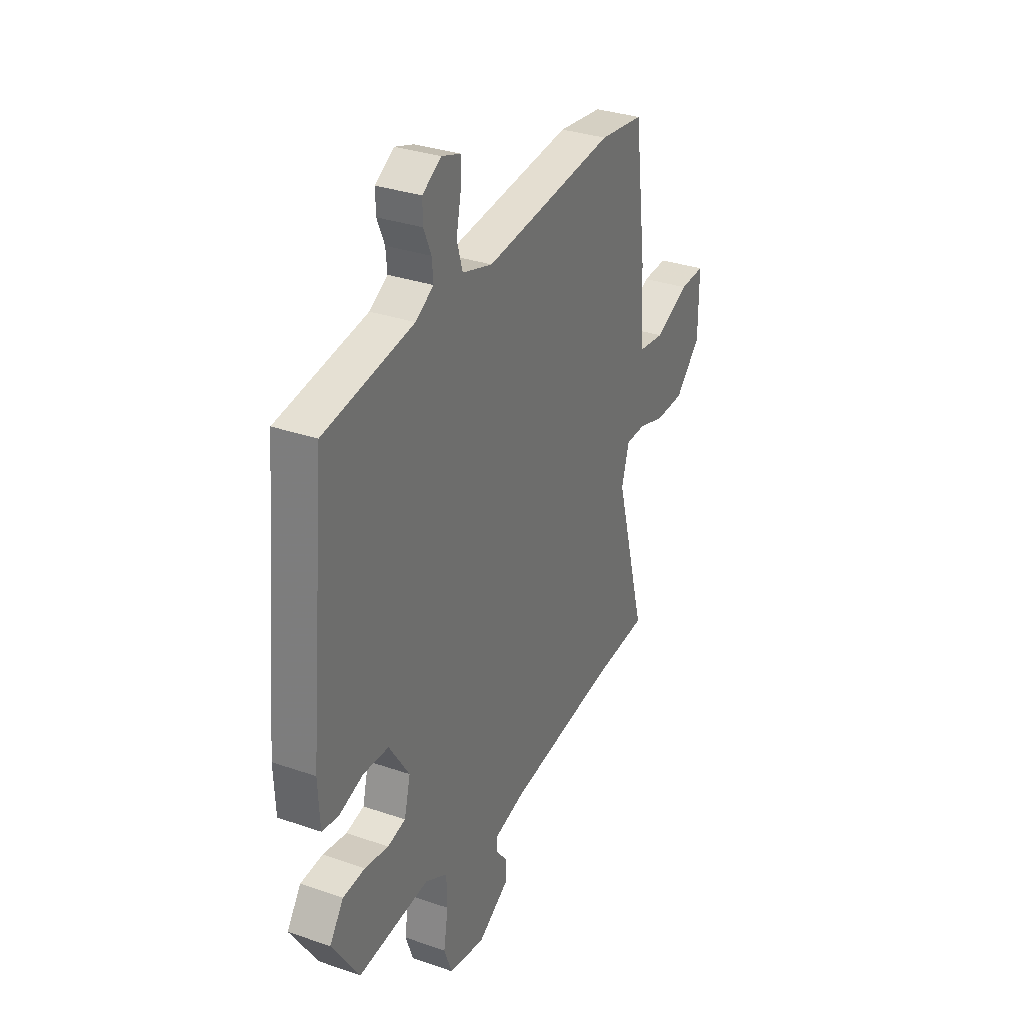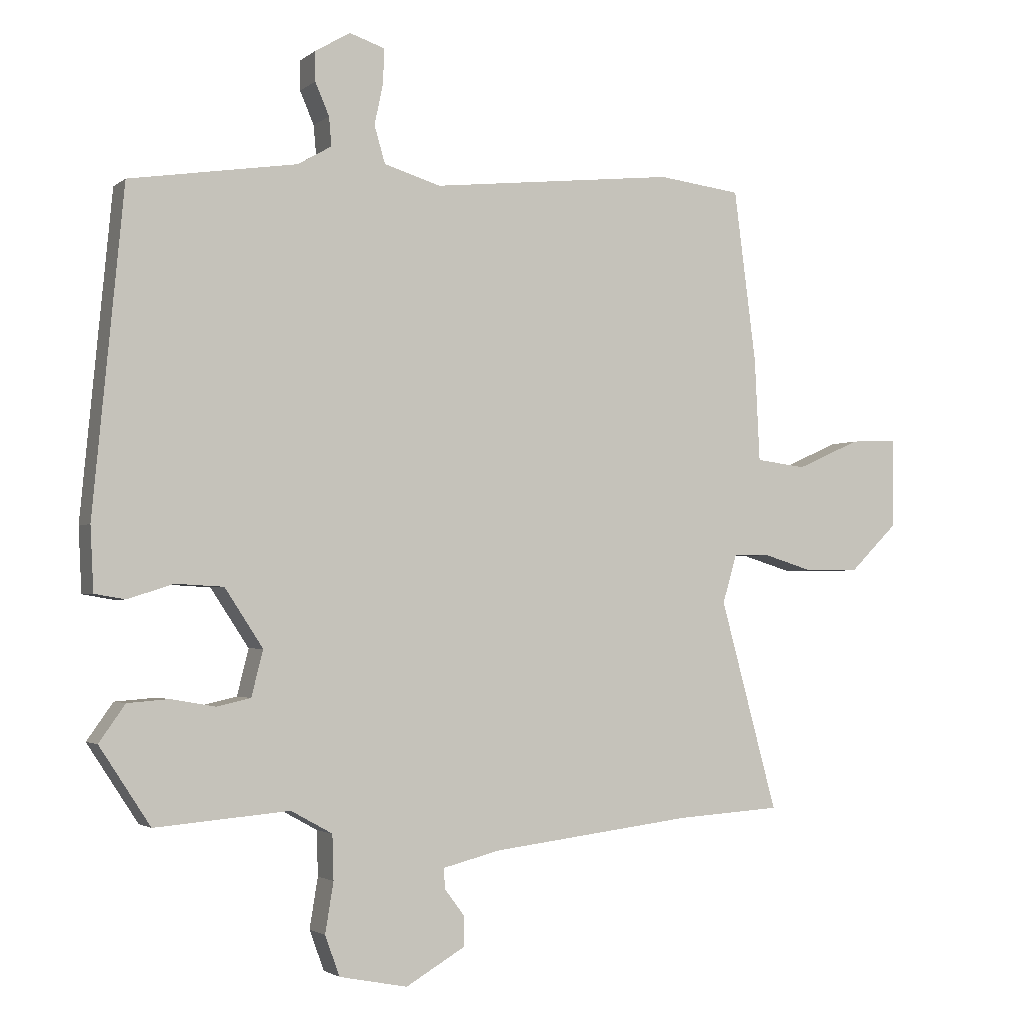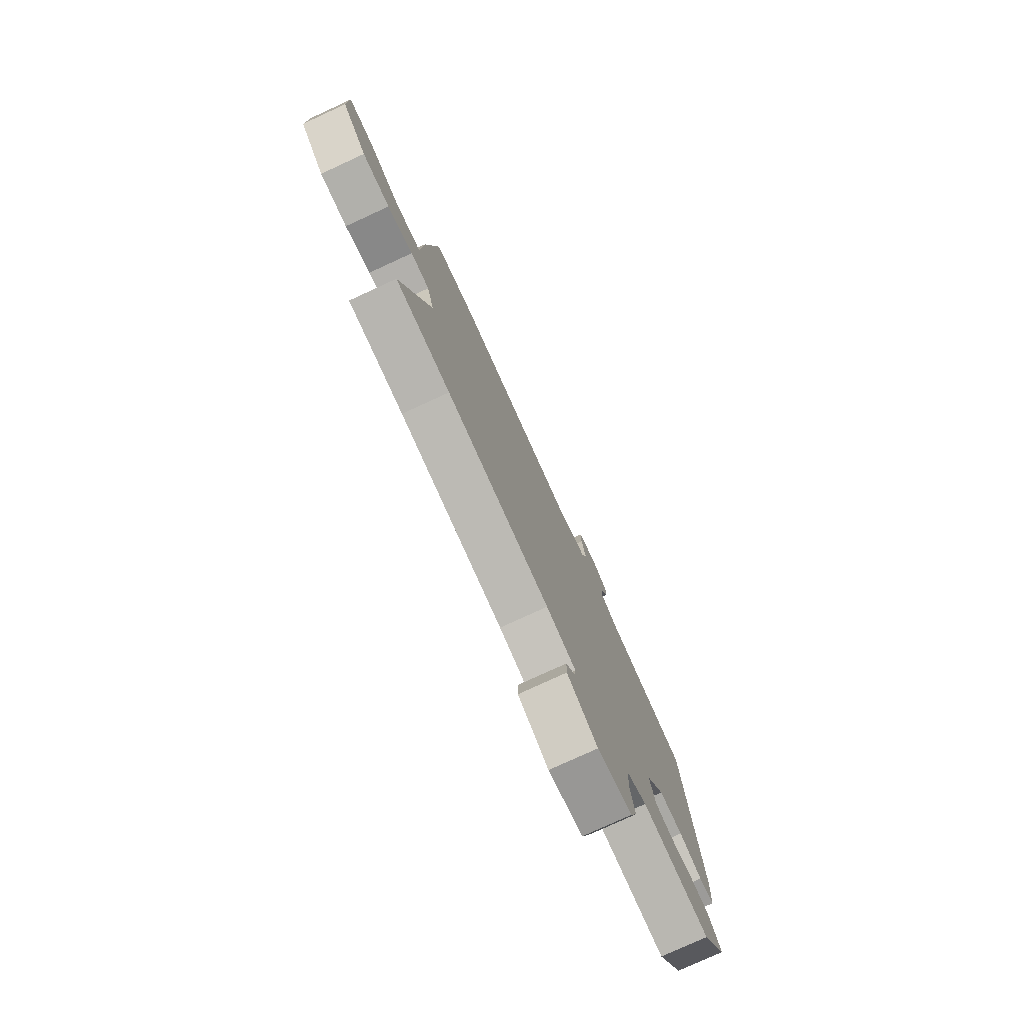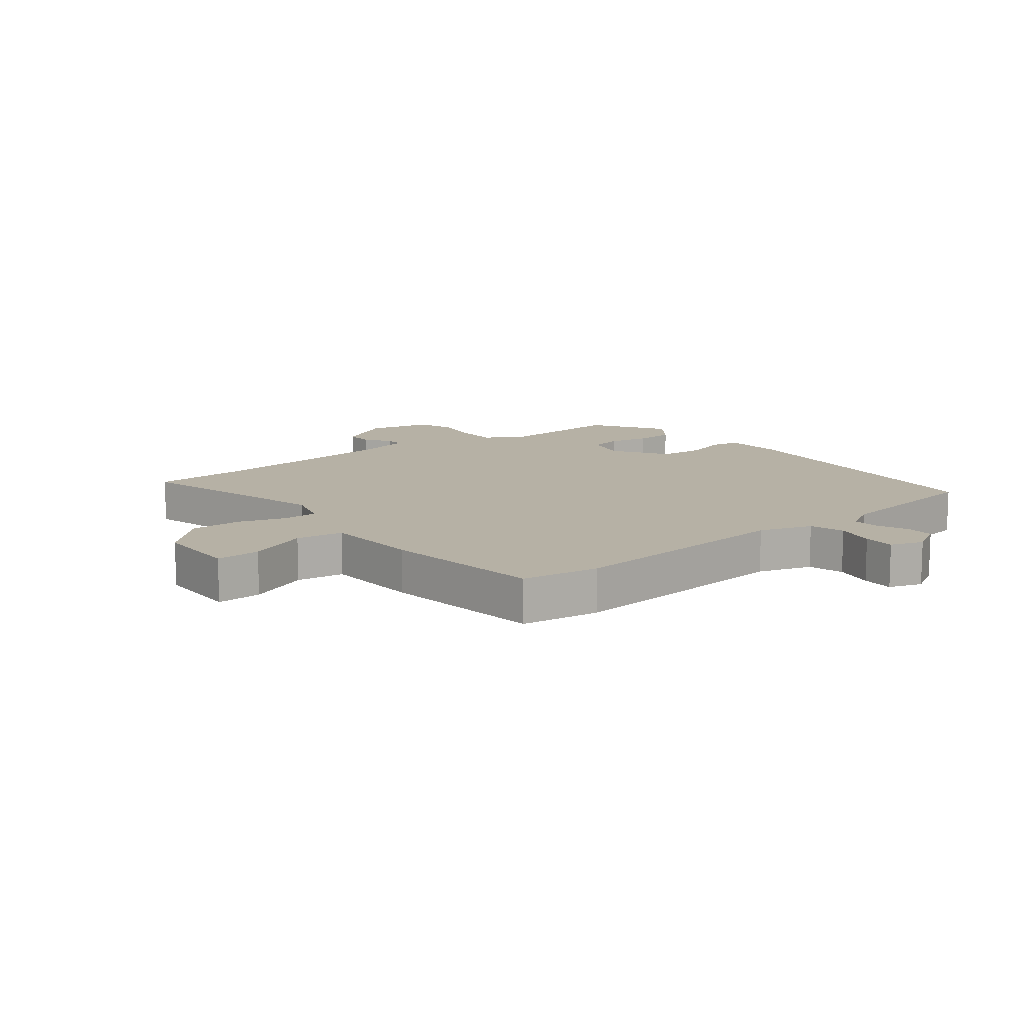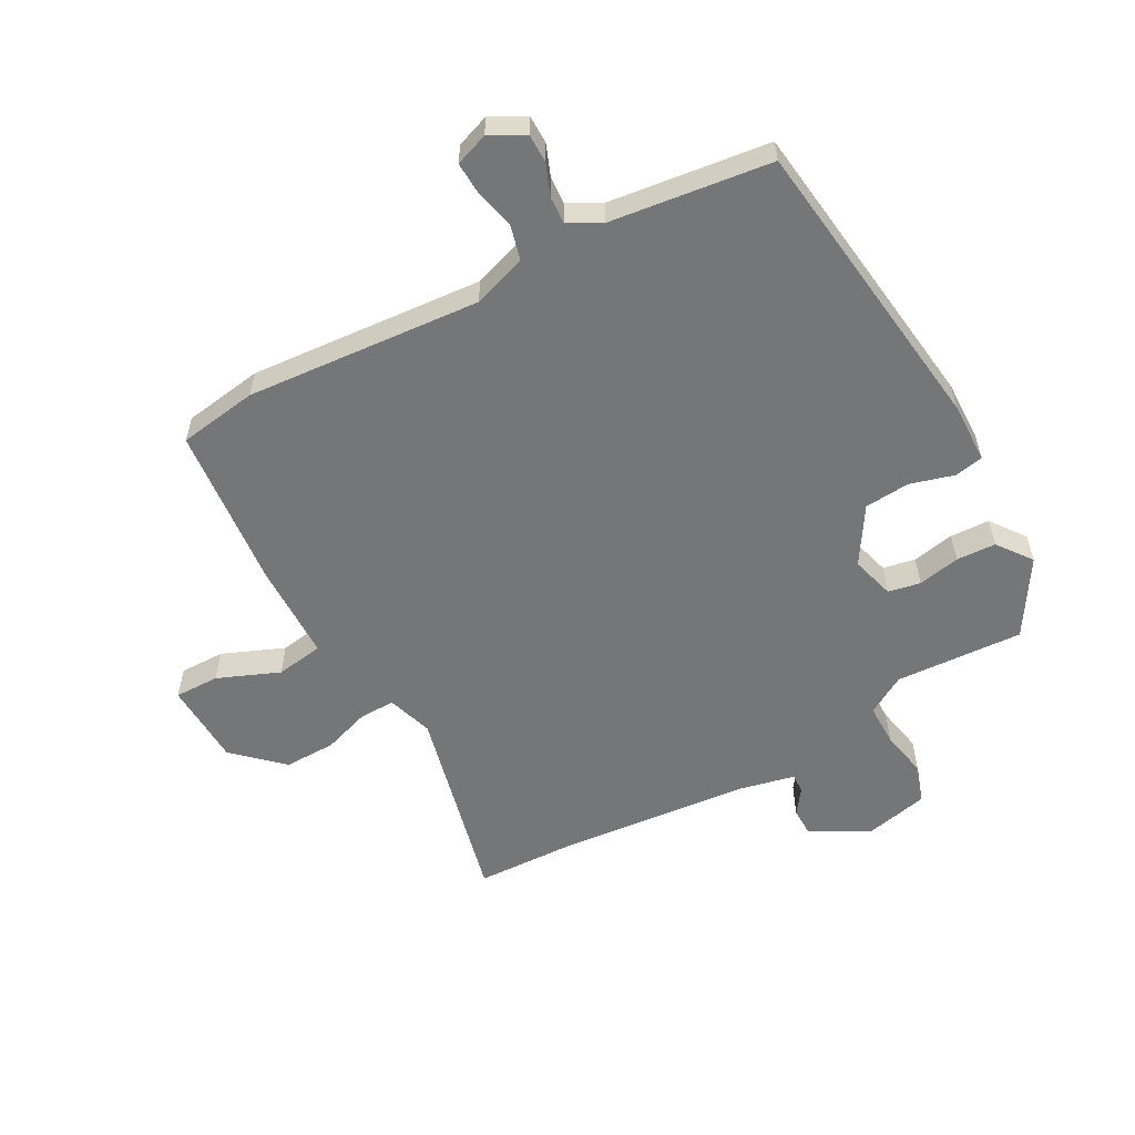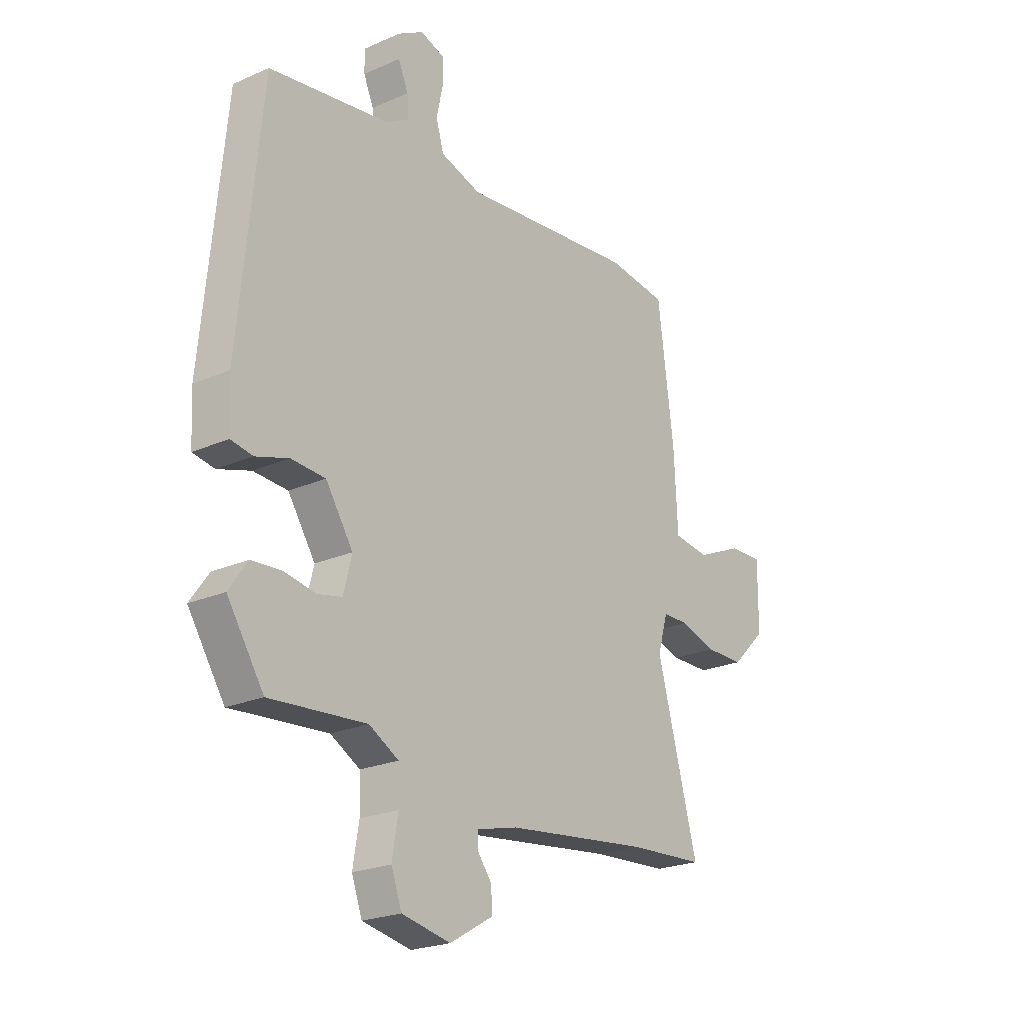
<metadata>
{"format":"obj","ext":"obj","renderer":"f3d","projection":"perspective","resolution":1024,"background":"white","views":[{"elev":32.0,"azim":115.9,"up":"+Z"},{"elev":-2.5,"azim":156.1,"up":"+Z"},{"elev":-77.9,"azim":-65.3,"up":"+Z"},{"elev":12.0,"azim":-37.5,"up":"+Y"},{"elev":-56.7,"azim":30.4,"up":"+Y"},{"elev":-22.9,"azim":126.9,"up":"+Z"}]}
</metadata>
<code>
v -0.413 0.07 -0.506
v -0.58 0.07 -0.495
v -0.49 0.07 -0.165
v -0.512 0.07 -0.089
v -0.57 0.07 -0.088
v -0.649 0.07 -0.112
v -0.734 0.07 -0.111
v -0.81 0.07 -0.036
v -0.811 0.07 0.104
v -0.737 0.07 0.101
v -0.636 0.07 0.056
v -0.557 0.07 0.066
v -0.549 0.07 0.228
v -0.514 0.07 0.498
v -0.383 0.07 0.514
v 0.003 0.07 0.472
v 0.092 0.07 0.499
v 0.109 0.07 0.557
v 0.095 0.07 0.623
v 0.094 0.07 0.676
v 0.149 0.07 0.694
v 0.205 0.07 0.661
v 0.204 0.07 0.615
v 0.182 0.07 0.564
v 0.178 0.07 0.519
v 0.231 0.07 0.488
v 0.494 0.07 0.447
v 0.542 0.07 -0.055
v 0.537 0.07 -0.155
v 0.489 0.07 -0.163
v 0.417 0.07 -0.14
v 0.342 0.07 -0.144
v 0.282 0.07 -0.235
v 0.3 0.07 -0.307
v 0.353 0.07 -0.319
v 0.423 0.07 -0.307
v 0.488 0.07 -0.312
v 0.529 0.07 -0.37
v 0.449 0.07 -0.492
v 0.238 0.07 -0.474
v 0.173 0.07 -0.51
v 0.171 0.07 -0.58
v 0.184 0.07 -0.659
v 0.161 0.07 -0.722
v 0.054 0.07 -0.743
v -0.04 0.07 -0.688
v -0.039 0.07 -0.641
v -0.008 0.07 -0.6
v -0.006 0.07 -0.568
v -0.097 0.07 -0.545
v -0.413 0 -0.506
v -0.58 0 -0.495
v -0.49 0 -0.165
v -0.512 0 -0.089
v -0.57 0 -0.088
v -0.649 0 -0.112
v -0.734 0 -0.111
v -0.81 0 -0.036
v -0.811 0 0.104
v -0.737 0 0.101
v -0.636 0 0.056
v -0.557 0 0.066
v -0.549 0 0.228
v -0.514 0 0.498
v -0.383 0 0.514
v 0.003 0 0.472
v 0.092 0 0.499
v 0.109 0 0.557
v 0.095 0 0.623
v 0.094 0 0.676
v 0.149 0 0.694
v 0.205 0 0.661
v 0.204 0 0.615
v 0.182 0 0.564
v 0.178 0 0.519
v 0.231 0 0.488
v 0.494 0 0.447
v 0.542 0 -0.055
v 0.537 0 -0.155
v 0.489 0 -0.163
v 0.417 0 -0.14
v 0.342 0 -0.144
v 0.282 0 -0.235
v 0.3 0 -0.307
v 0.353 0 -0.319
v 0.423 0 -0.307
v 0.488 0 -0.312
v 0.529 0 -0.37
v 0.449 0 -0.492
v 0.238 0 -0.474
v 0.173 0 -0.51
v 0.171 0 -0.58
v 0.184 0 -0.659
v 0.161 0 -0.722
v 0.054 0 -0.743
v -0.04 0 -0.688
v -0.039 0 -0.641
v -0.008 0 -0.6
v -0.006 0 -0.568
v -0.097 0 -0.545
f 46 47 48
f 45 46 48
f 44 45 48
f 43 44 48
f 42 43 48
f 41 42 48 49
f 40 41 49 50
f 38 39 40
f 37 38 40
f 36 37 40
f 35 36 40
f 40 50 1
f 35 40 1
f 34 35 1
f 29 30 31
f 28 29 31
f 27 28 31
f 26 27 31
f 25 26 31 32
f 22 23 24
f 21 22 24
f 20 21 24
f 19 20 24
f 18 19 24
f 17 18 24 25
f 25 32 33
f 17 25 33
f 16 17 33
f 16 33 34
f 15 16 34
f 14 15 34
f 13 14 34
f 12 13 34
f 9 10 11
f 8 9 11
f 7 8 11
f 6 7 11
f 5 6 11
f 34 1 2 3
f 34 3 4
f 12 34 4
f 4 5 11 12
f 98 97 96
f 98 96 95
f 98 95 94
f 98 94 93
f 98 93 92
f 99 98 92 91
f 100 99 91 90
f 90 89 88
f 90 88 87
f 90 87 86
f 90 86 85
f 51 100 90
f 51 90 85
f 51 85 84
f 81 80 79
f 81 79 78
f 81 78 77
f 81 77 76
f 82 81 76 75
f 74 73 72
f 74 72 71
f 74 71 70
f 74 70 69
f 74 69 68
f 75 74 68 67
f 83 82 75
f 83 75 67
f 83 67 66
f 84 83 66
f 84 66 65
f 84 65 64
f 84 64 63
f 84 63 62
f 61 60 59
f 61 59 58
f 61 58 57
f 61 57 56
f 61 56 55
f 53 52 51 84
f 54 53 84
f 54 84 62
f 62 61 55 54
f 1 51 52 2
f 2 52 53 3
f 3 53 54 4
f 4 54 55 5
f 5 55 56 6
f 6 56 57 7
f 7 57 58 8
f 8 58 59 9
f 9 59 60 10
f 10 60 61 11
f 11 61 62 12
f 12 62 63 13
f 13 63 64 14
f 14 64 65 15
f 15 65 66 16
f 16 66 67 17
f 17 67 68 18
f 18 68 69 19
f 19 69 70 20
f 20 70 71 21
f 21 71 72 22
f 22 72 73 23
f 23 73 74 24
f 24 74 75 25
f 25 75 76 26
f 26 76 77 27
f 27 77 78 28
f 28 78 79 29
f 29 79 80 30
f 30 80 81 31
f 31 81 82 32
f 32 82 83 33
f 33 83 84 34
f 34 84 85 35
f 35 85 86 36
f 36 86 87 37
f 37 87 88 38
f 38 88 89 39
f 39 89 90 40
f 40 90 91 41
f 41 91 92 42
f 42 92 93 43
f 43 93 94 44
f 44 94 95 45
f 45 95 96 46
f 46 96 97 47
f 47 97 98 48
f 48 98 99 49
f 49 99 100 50
f 50 100 51 1

</code>
